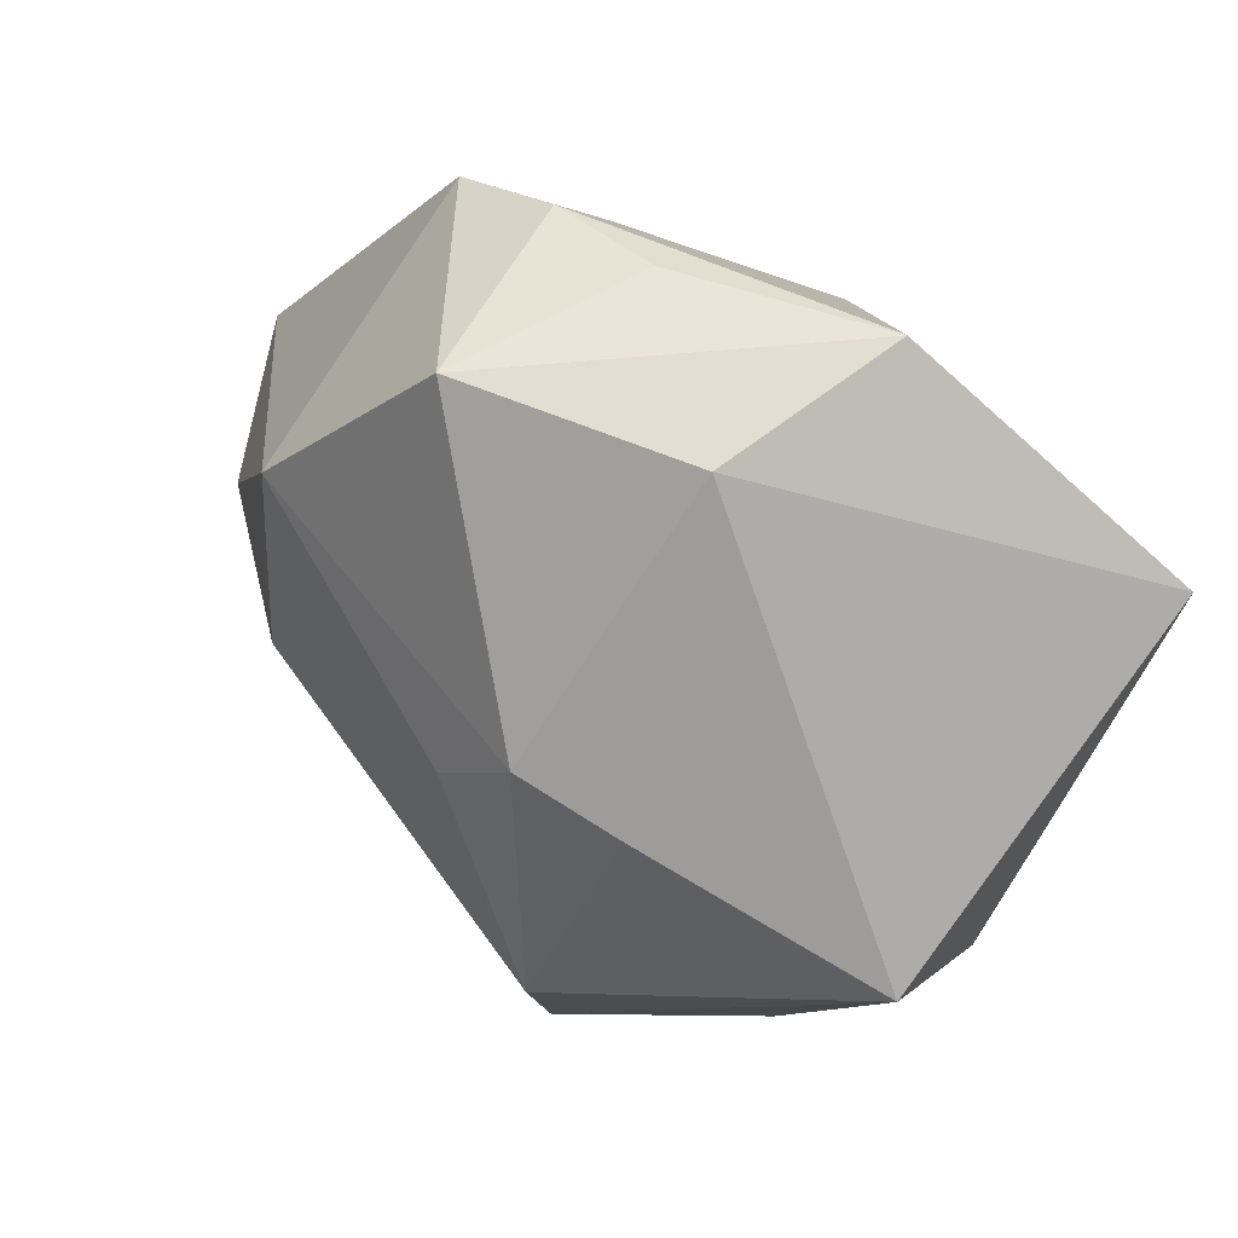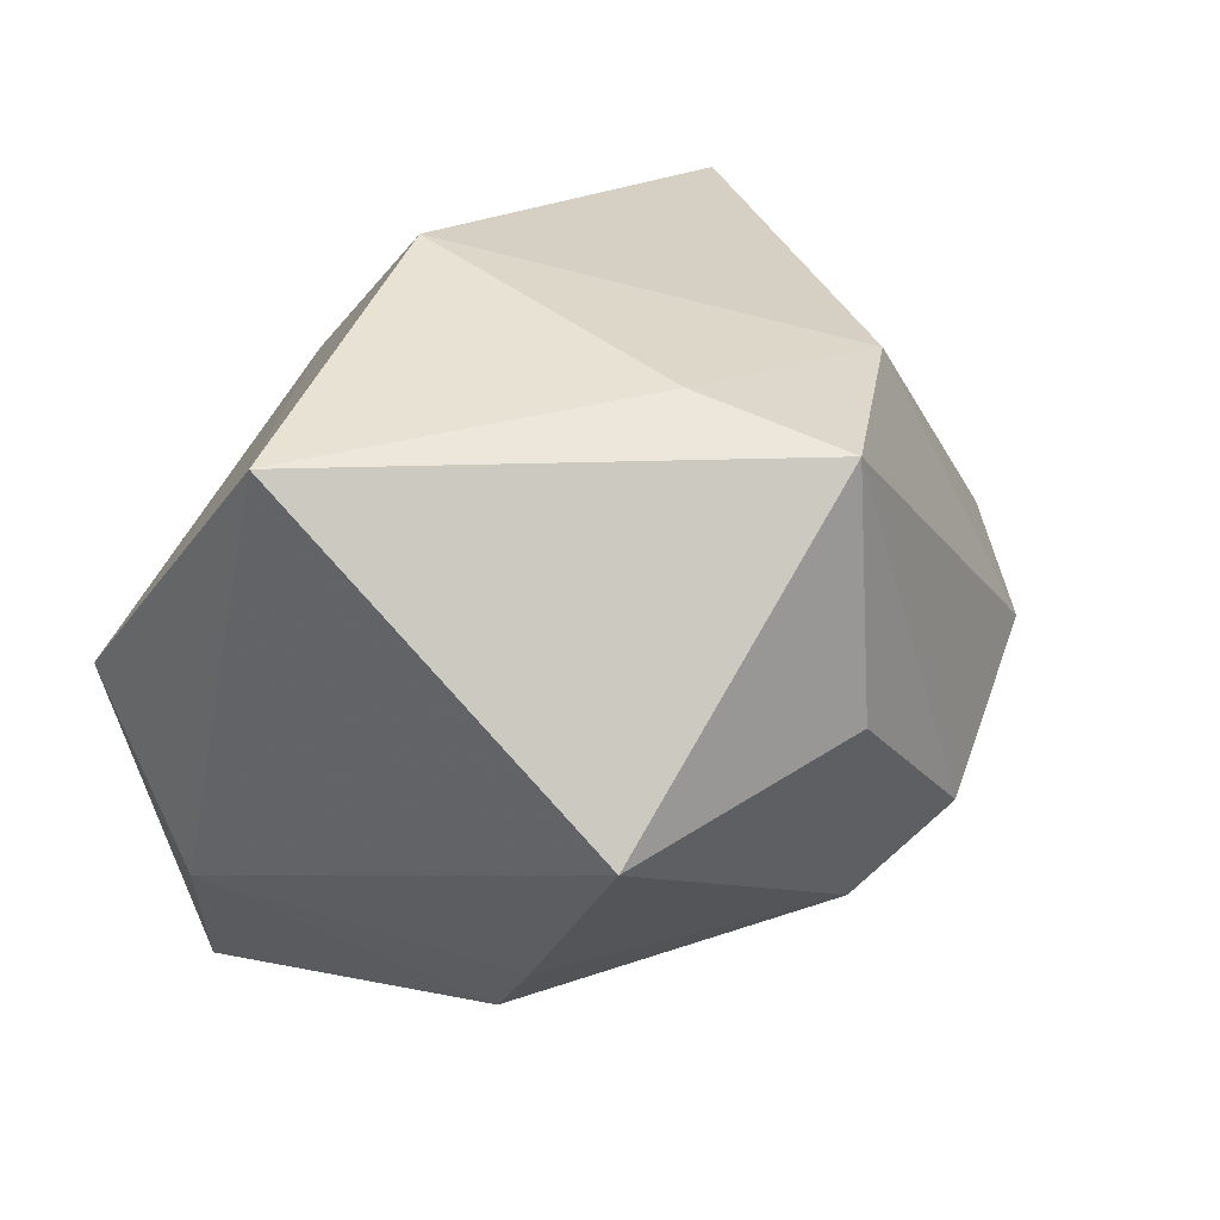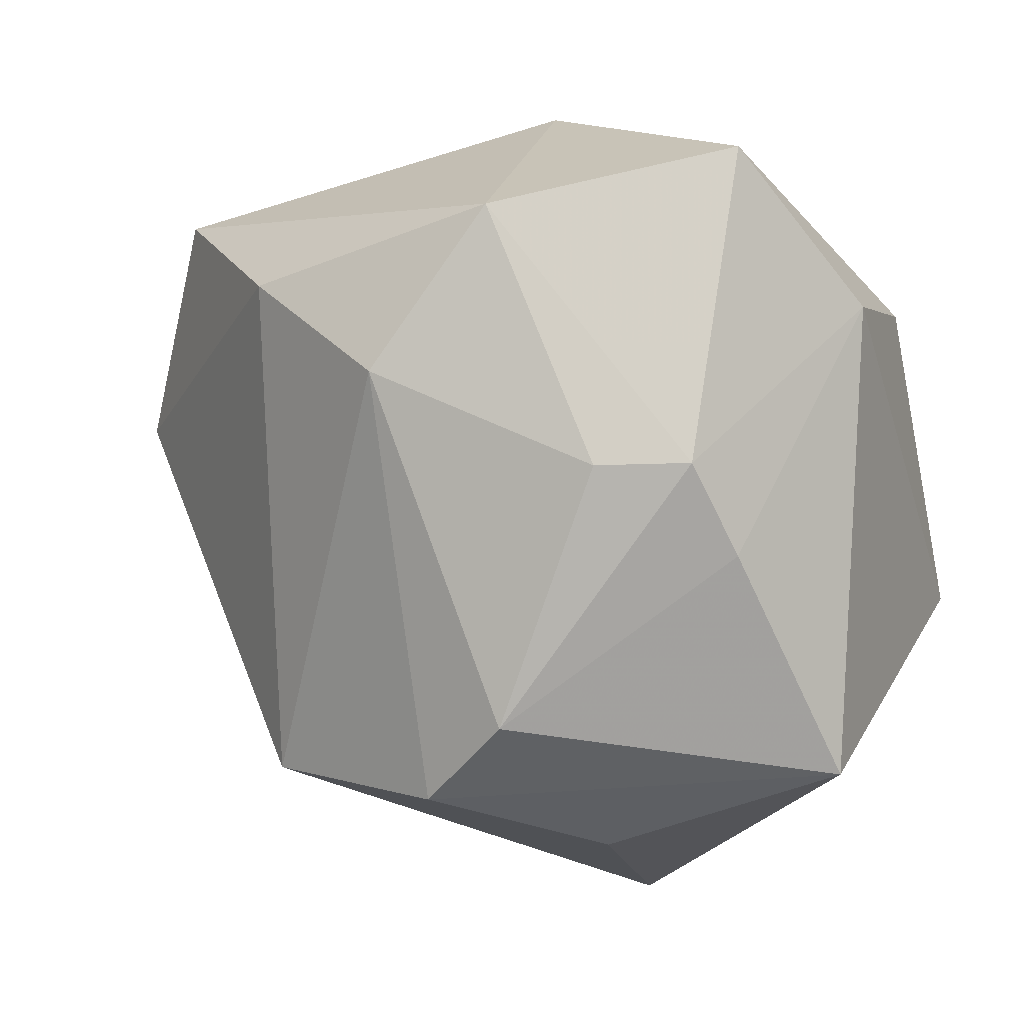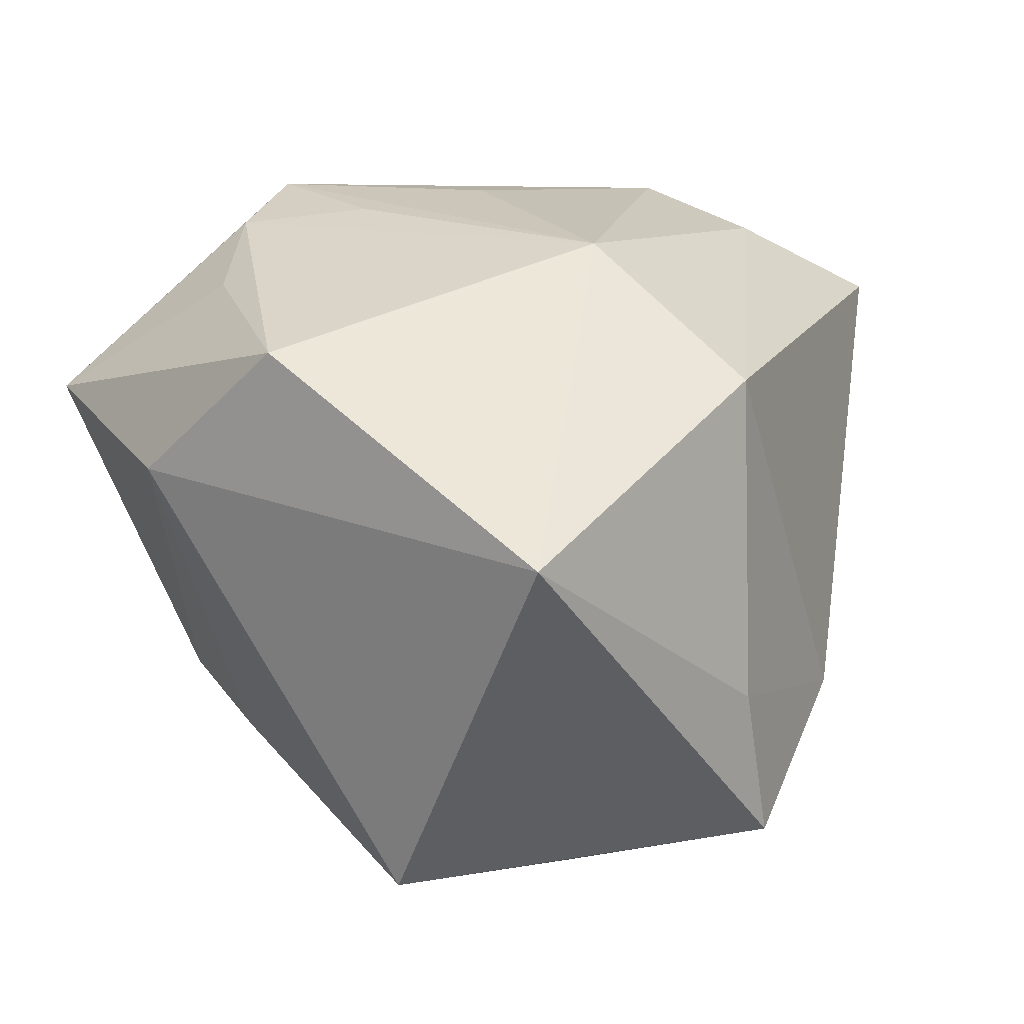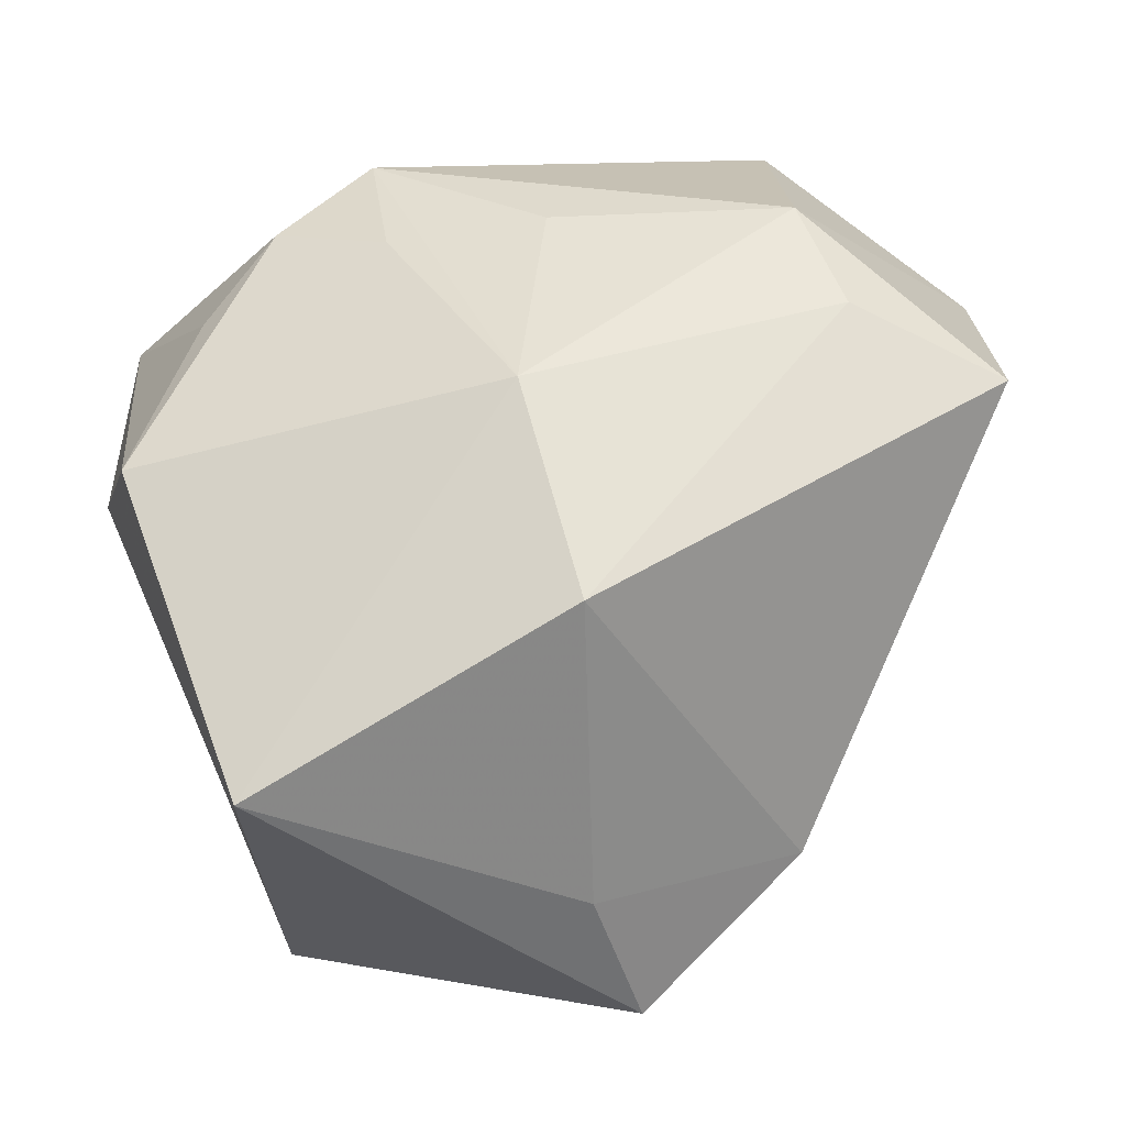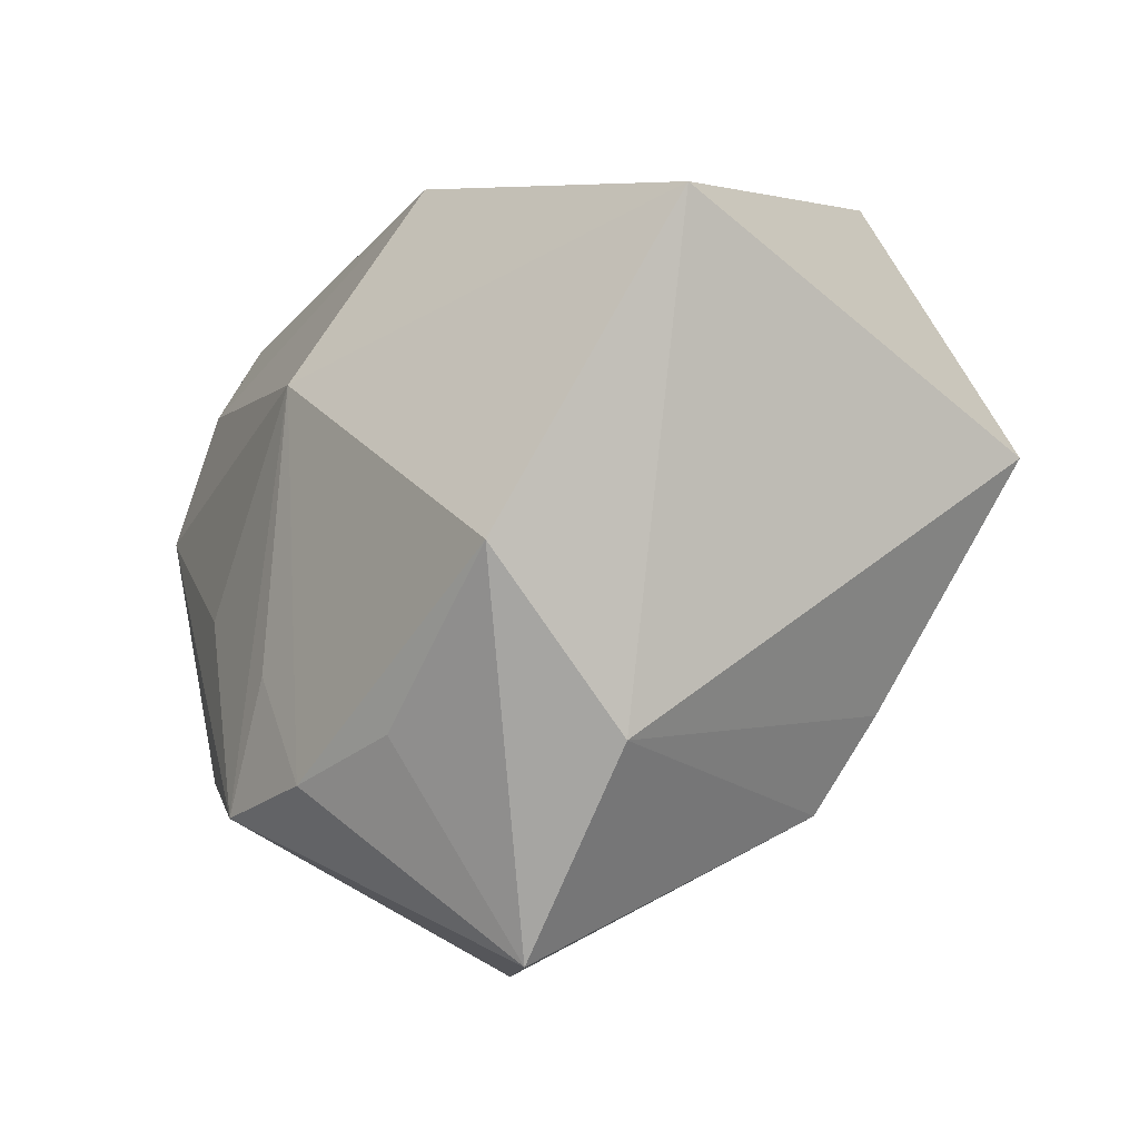
<metadata>
{"format":"obj","ext":"obj","renderer":"f3d","projection":"perspective","resolution":1024,"background":"white","views":[{"elev":-5.4,"azim":69.2,"up":"+Z"},{"elev":40.9,"azim":136.6,"up":"+Y"},{"elev":-35.3,"azim":24.6,"up":"+Z"},{"elev":5.9,"azim":131.6,"up":"+Z"},{"elev":27.5,"azim":166.0,"up":"+Z"},{"elev":6.6,"azim":74.7,"up":"+Y"}]}
</metadata>
<code>
v 0.01509 -0.02417 -0.01666
v 0.0384 -0.01081 0.004312
v -0.01034 -0.005828 -0.03641
v -0.004116 -0.03255 -0.005334
v 0.01165 -0.00875 0.02886
v 0.01008 -0.03707 0.006749
v 0.03292 -0.02992 0.01123
v -0.002541 -0.00593 0.03098
v -0.002114 0.03114 -0.03054
v 0.005215 0.01569 0.02531
v -0.01783 0.02709 -0.0186
v 0.02615 0.009668 -0.03428
v 0.03781 0.005239 0.0155
v 0.03283 0.03265 -0.002256
v 0.01053 -0.02119 0.03167
v -0.03838 0.01713 0.02094
v 0.02449 -0.01237 -0.02206
v -0.04469 -0.008108 0.01723
v 0.02352 -0.02104 -0.01687
v -0.03375 0.001863 -0.01741
v 0.002843 0.03265 -0.01688
v 0.02059 -0.01662 0.02747
v 0.001768 0.01006 -0.03637
v -0.01701 -0.03264 0.00976
v 0.003775 0.03265 0.01272
v -0.02874 -0.002575 -0.02692
v -0.000152 -0.01162 -0.03413
v -0.02444 -0.001174 0.03167
v -0.0298 -0.0261 0.02751
v 0.02838 -0.01129 0.0214
v -0.02546 0.0111 0.0272
f 23 12 3
f 6 15 29
f 7 15 6
f 10 14 25
f 29 15 28
f 28 18 29
f 16 18 28
f 20 18 16
f 12 23 9
f 9 14 12
f 9 23 3
f 12 14 2
f 24 6 29
f 4 6 24
f 29 18 24
f 12 2 17
f 27 4 3
f 3 12 27
f 12 17 27
f 1 6 4
f 4 27 1
f 16 28 31
f 31 28 10
f 25 16 31
f 31 10 25
f 15 10 8
f 8 28 15
f 10 28 8
f 11 16 25
f 11 20 16
f 25 14 21
f 14 9 21
f 21 11 25
f 9 11 21
f 26 9 3
f 20 11 26
f 26 11 9
f 3 4 26
f 4 24 26
f 18 20 26
f 26 24 18
f 7 6 19
f 6 1 19
f 19 2 7
f 19 17 2
f 19 27 17
f 19 1 27
f 5 10 15
f 22 15 7
f 22 5 15
f 10 5 22
f 7 2 13
f 13 2 14
f 10 22 13
f 14 10 13
f 30 22 7
f 7 13 30
f 30 13 22

</code>
